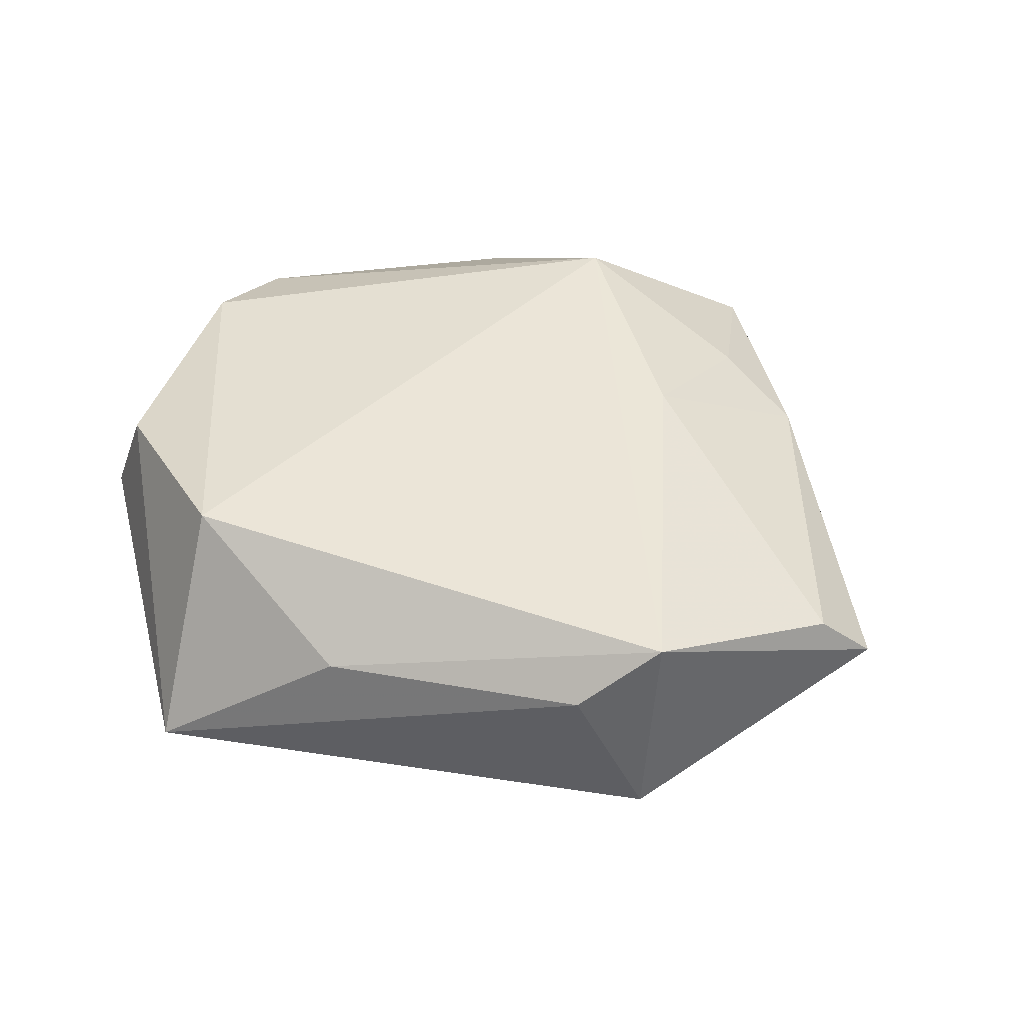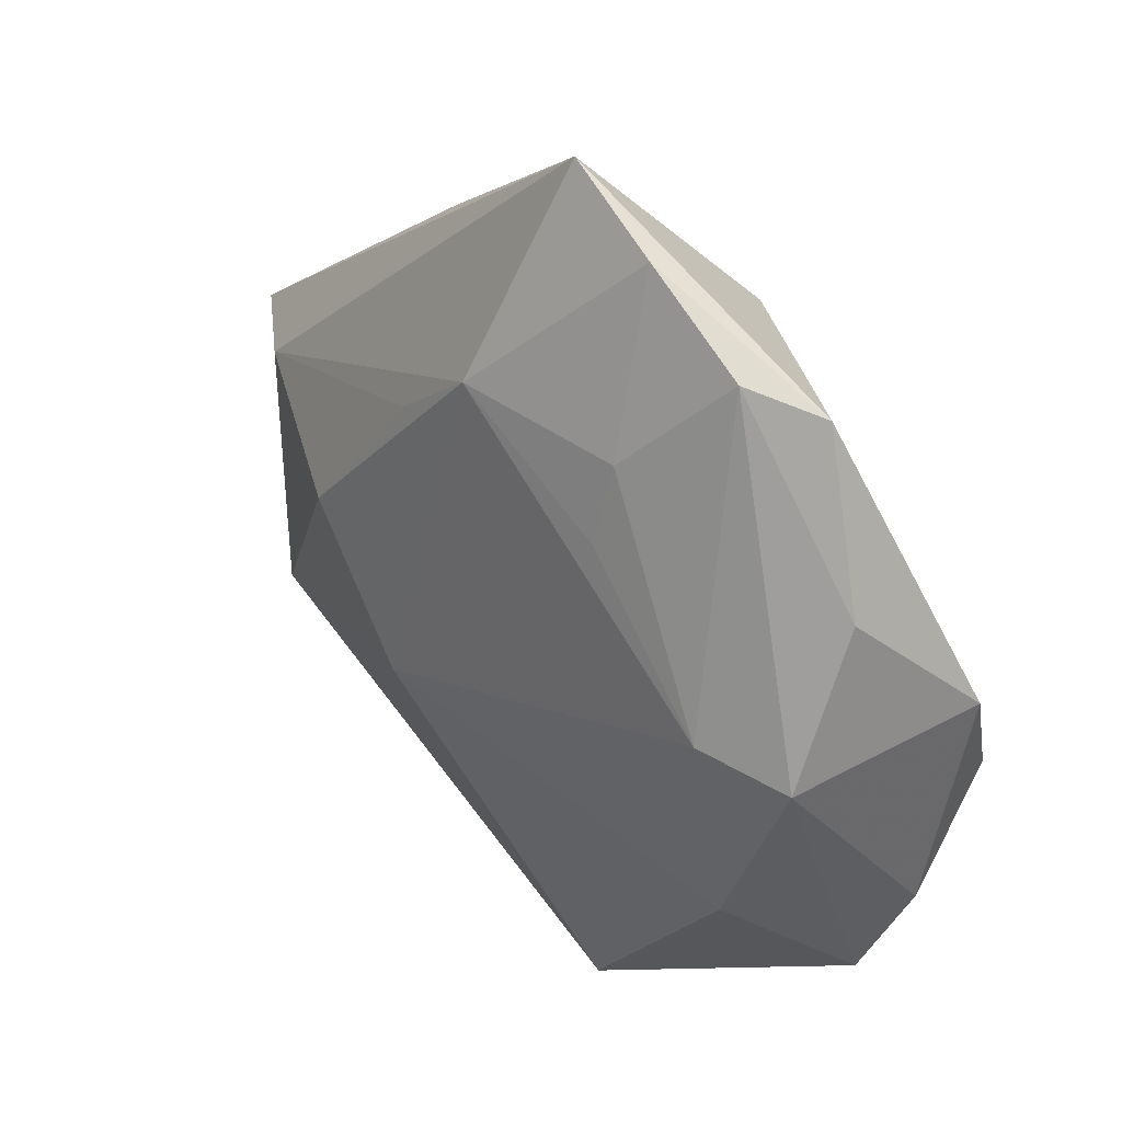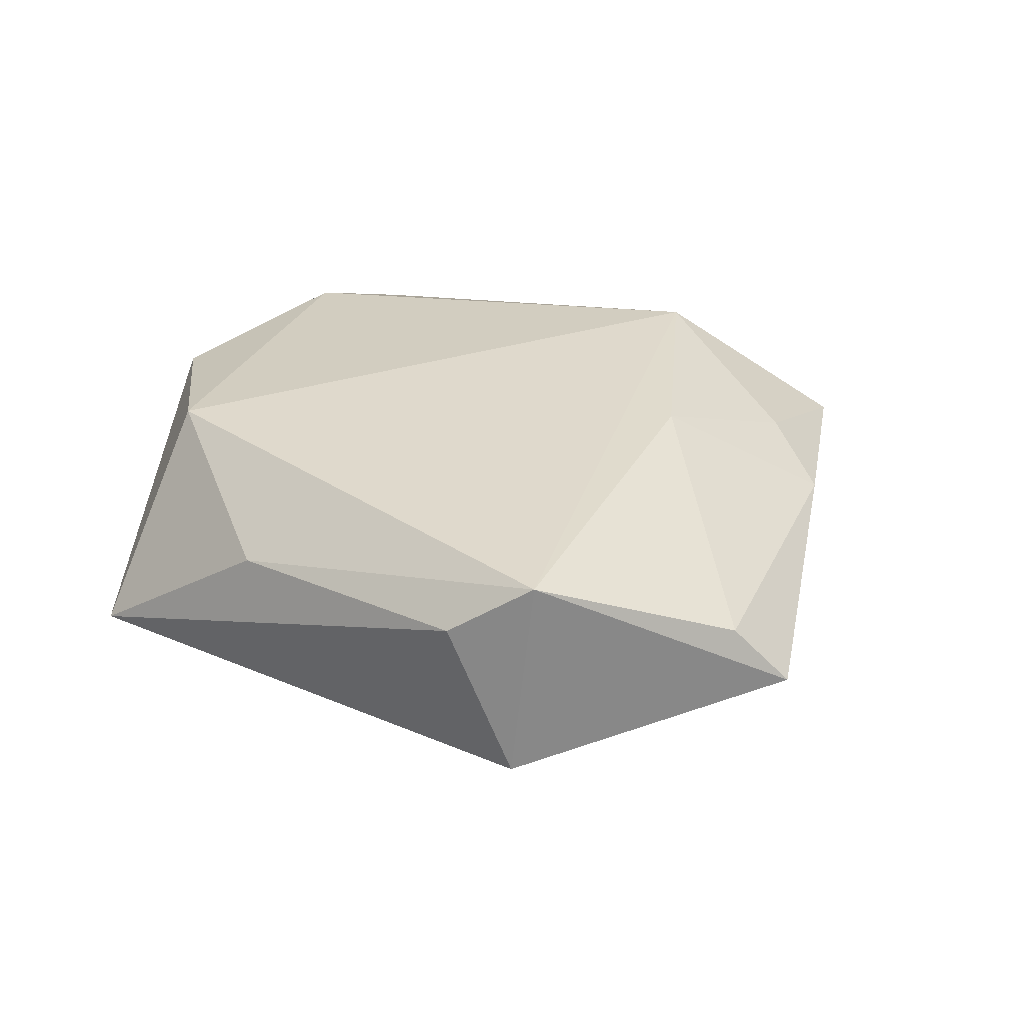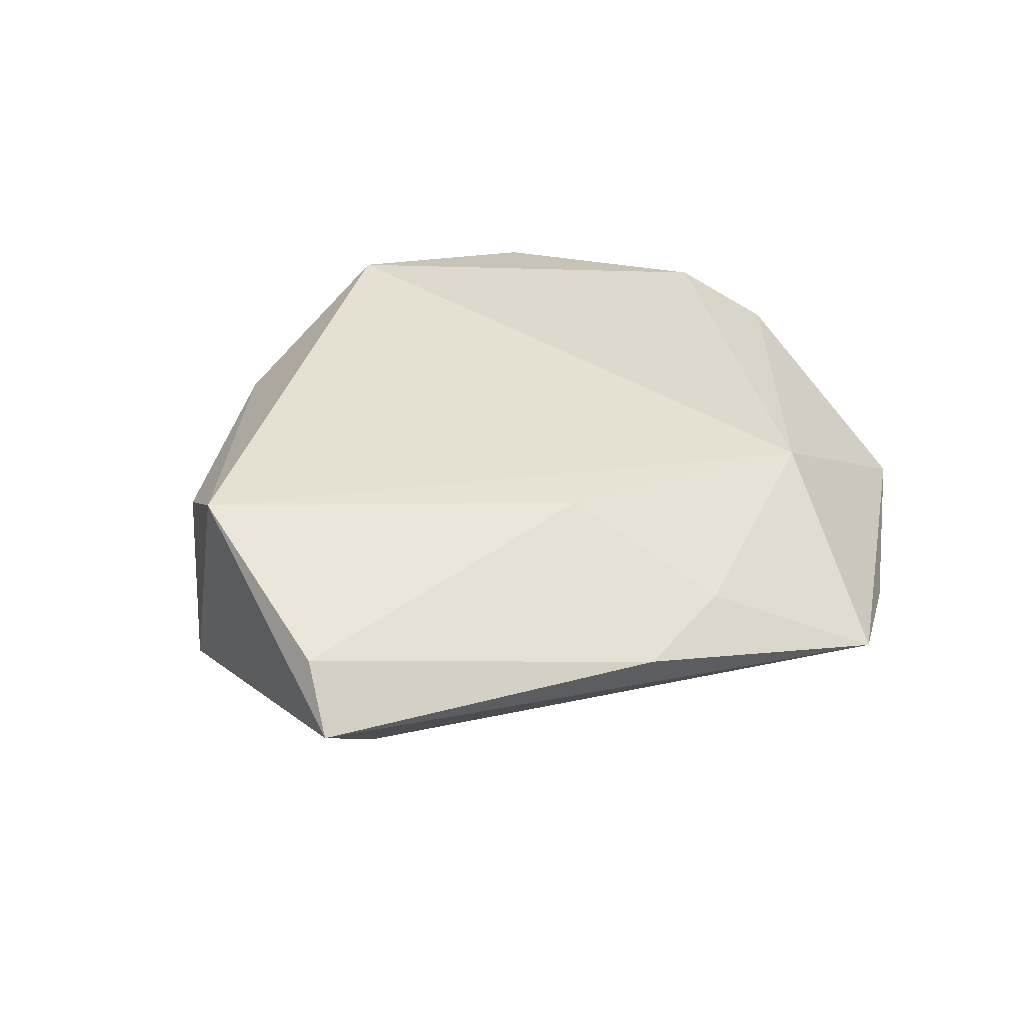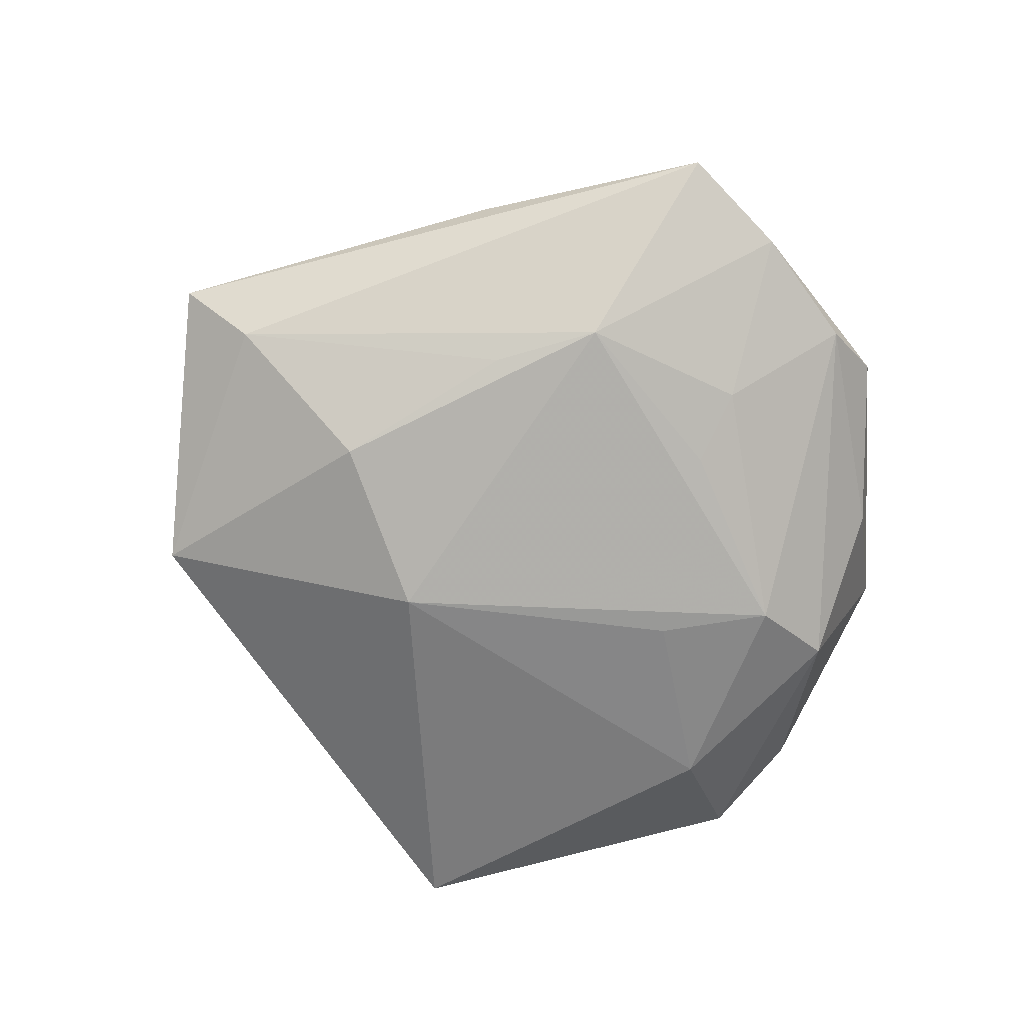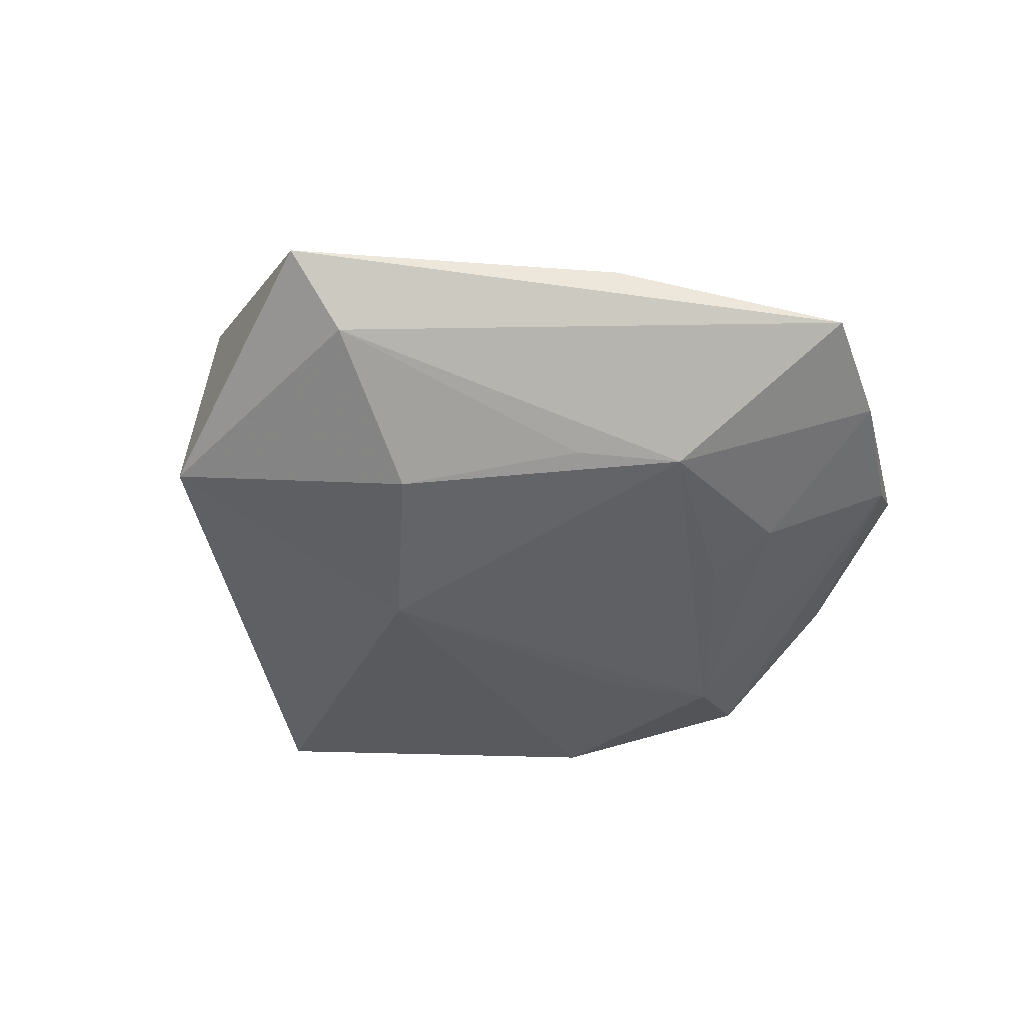
<metadata>
{"format":"obj","ext":"obj","renderer":"f3d","projection":"perspective","resolution":1024,"background":"white","views":[{"elev":45.6,"azim":39.3,"up":"+Z"},{"elev":42.1,"azim":-134.2,"up":"+Y"},{"elev":32.2,"azim":60.1,"up":"+Z"},{"elev":36.4,"azim":124.3,"up":"+Z"},{"elev":-70.8,"azim":154.2,"up":"+Z"},{"elev":-43.0,"azim":130.3,"up":"+Z"}]}
</metadata>
<code>
v -0.03777 -0.02327 -0.001953
v -0.04105 -0.0006906 0.009648
v 0.006201 0.02877 -0.0114
v -0.01135 0.02065 -0.0121
v -0.01154 0.02862 -0.009761
v 0.04603 0.005031 0.006083
v 0.03872 -0.01803 -0.008431
v 0.03285 -0.02241 0.007612
v 0.0224 0.0333 0.002951
v 0.007847 -0.03407 0.005963
v -0.02844 -0.01485 -0.01174
v 0.04169 0.009743 -0.005854
v 0.01417 0.01772 0.01278
v -0.03529 0.005229 -0.01085
v 0.01207 -0.008125 -0.01671
v -0.008344 -0.04527 -0.007473
v -0.02647 0.007573 -0.01427
v 0.01204 0.03483 0.005908
v -0.0268 0.03647 0.0009254
v 0.0255 0.004652 -0.01404
v -0.01648 0.0008633 -0.01488
v 0.01477 0.02104 -0.01148
v -0.008623 0.04543 -0.002785
v -0.04208 0.01002 0.00621
v -0.007842 0.03298 0.01284
v 0.002905 0.04958 -0.0004832
v 0.04964 0.009681 0.0002387
v -0.01295 -0.03173 0.01411
v -0.04141 -0.01264 0.001247
v -0.02029 0.0392 -0.003796
v -0.03342 -0.02288 0.009203
v 0.03812 -0.01496 0.01342
v -0.03435 0.0203 -0.002948
f 15 3 20
f 10 32 28
f 28 16 10
f 31 16 28
f 20 3 22
f 12 3 26
f 26 27 12
f 12 22 3
f 20 22 12
f 7 27 32
f 16 15 7
f 7 12 27
f 7 15 20
f 20 12 7
f 11 15 16
f 14 24 33
f 24 19 33
f 14 33 30
f 30 33 19
f 2 31 28
f 32 27 6
f 32 10 8
f 8 7 32
f 8 10 16
f 16 7 8
f 17 11 14
f 3 15 17
f 14 30 17
f 23 19 26
f 23 30 19
f 26 3 23
f 29 24 14
f 29 2 24
f 31 2 29
f 25 18 26
f 26 19 25
f 24 2 25
f 25 2 28
f 25 19 24
f 28 32 25
f 9 6 27
f 9 27 26
f 26 18 9
f 15 11 21
f 21 17 15
f 11 17 21
f 5 17 30
f 5 23 3
f 30 23 5
f 14 11 1
f 1 29 14
f 1 11 16
f 16 31 1
f 31 29 1
f 32 6 13
f 13 25 32
f 18 25 13
f 13 9 18
f 6 9 13
f 3 17 4
f 4 5 3
f 17 5 4

</code>
